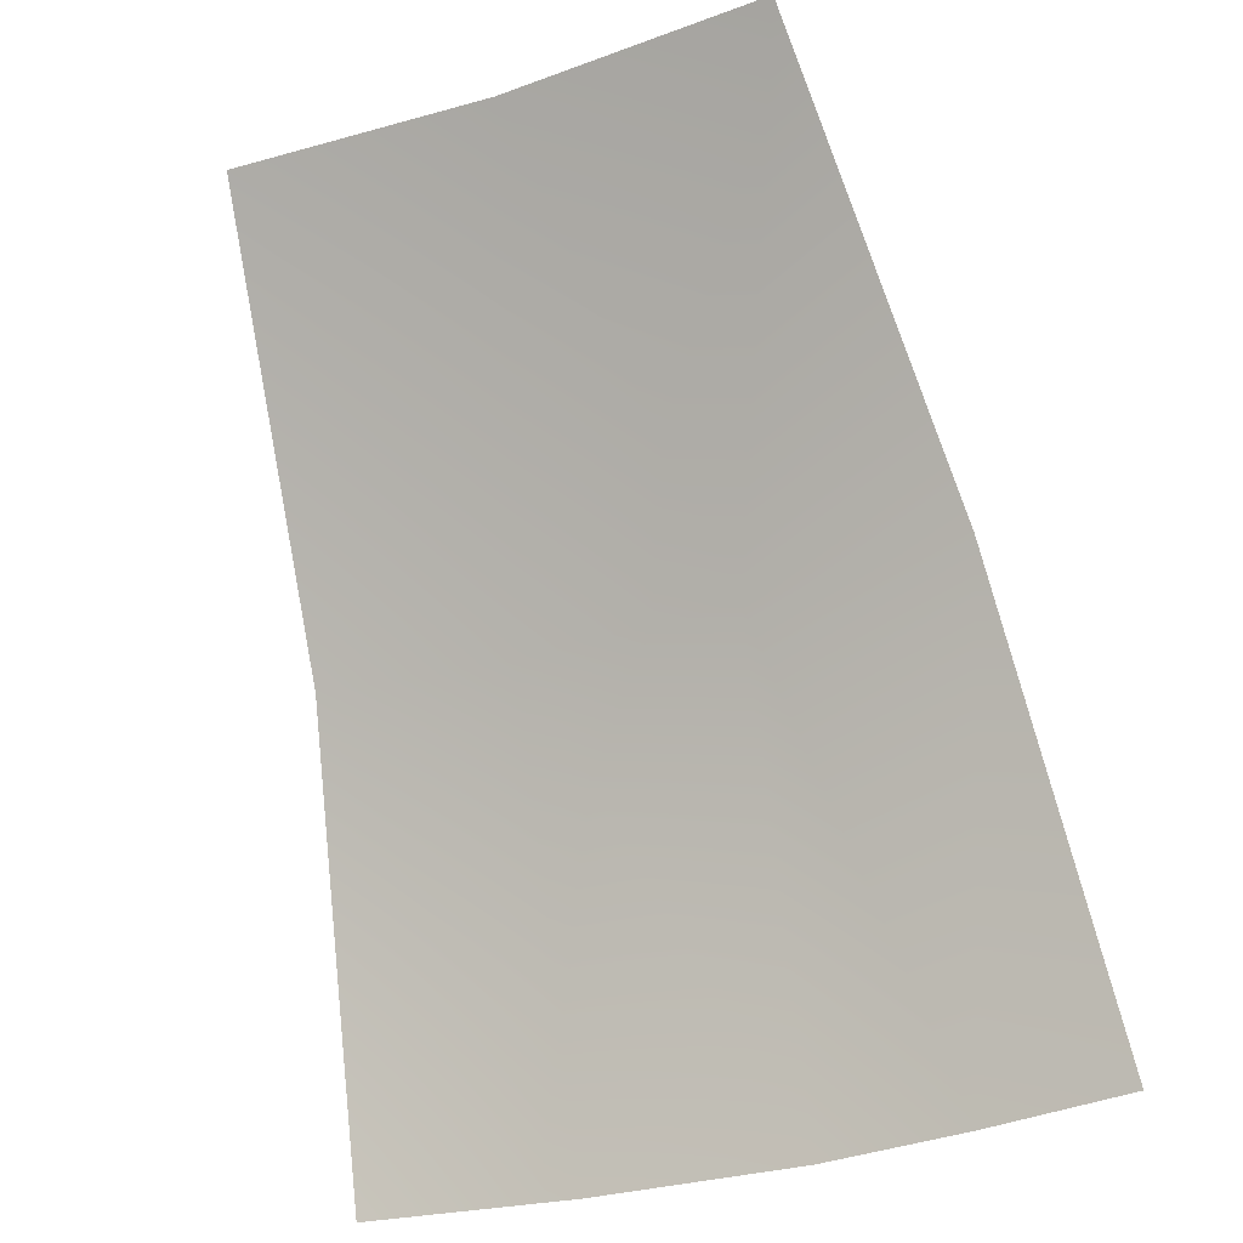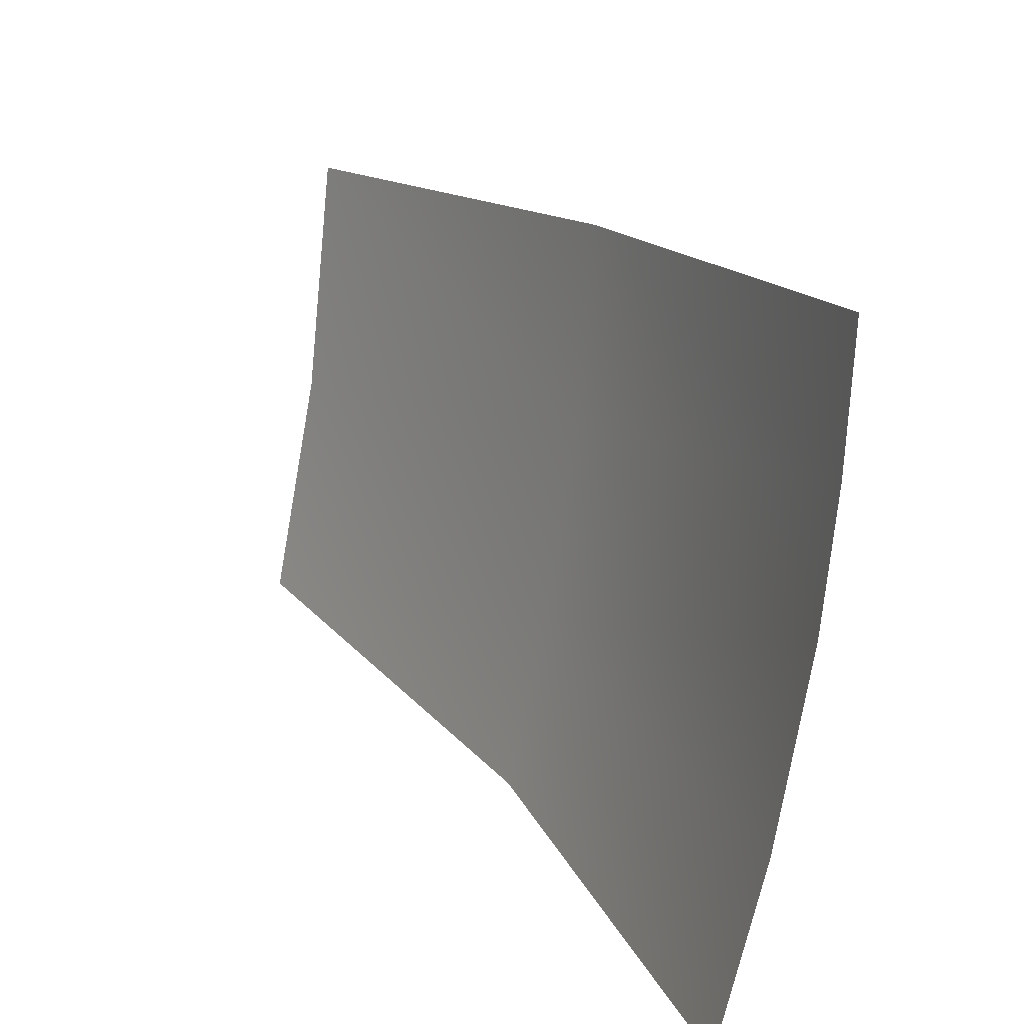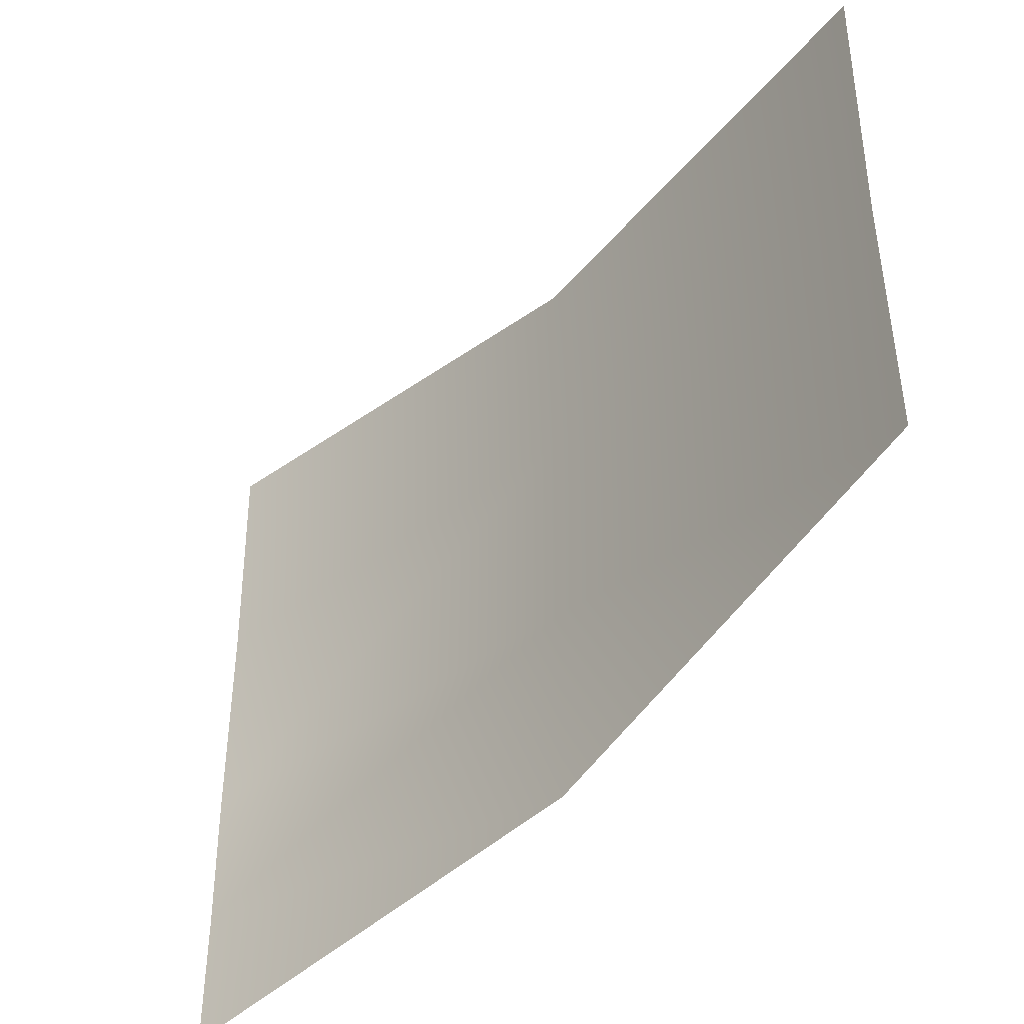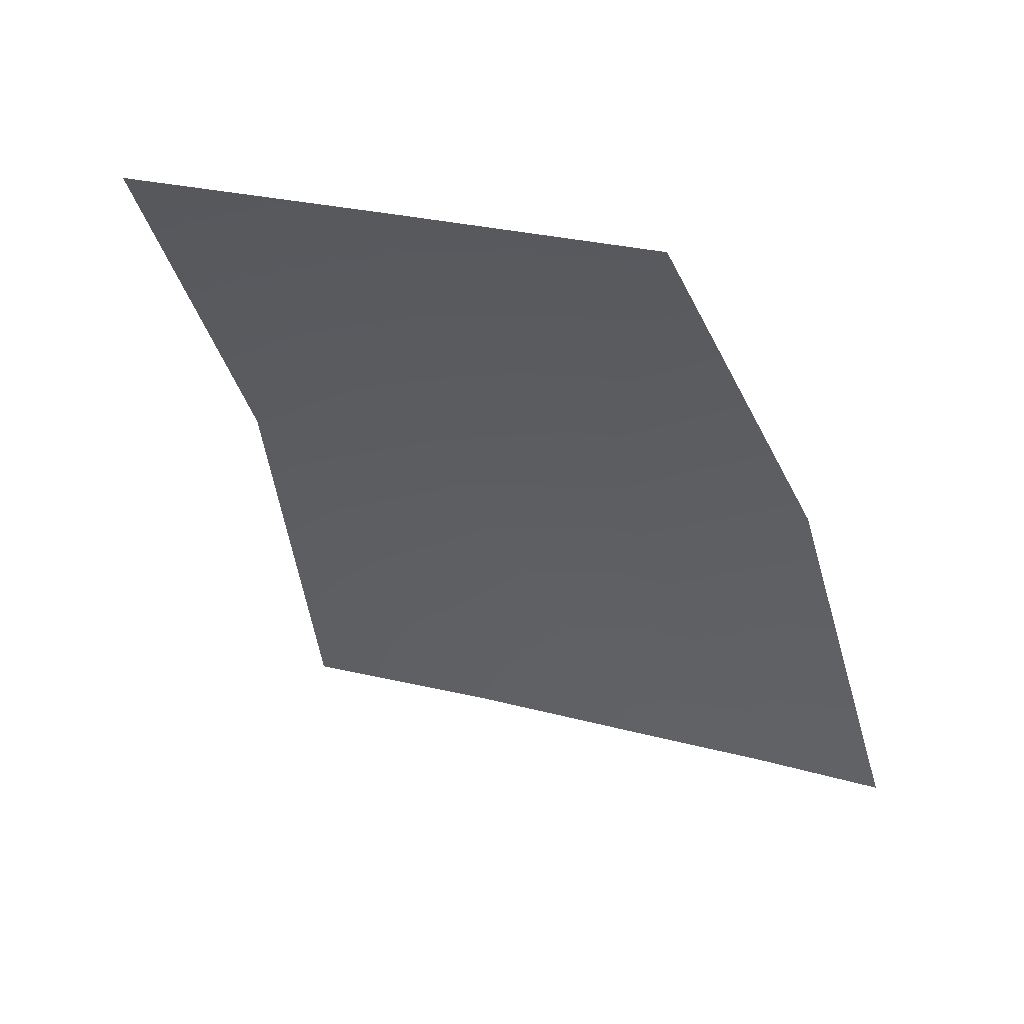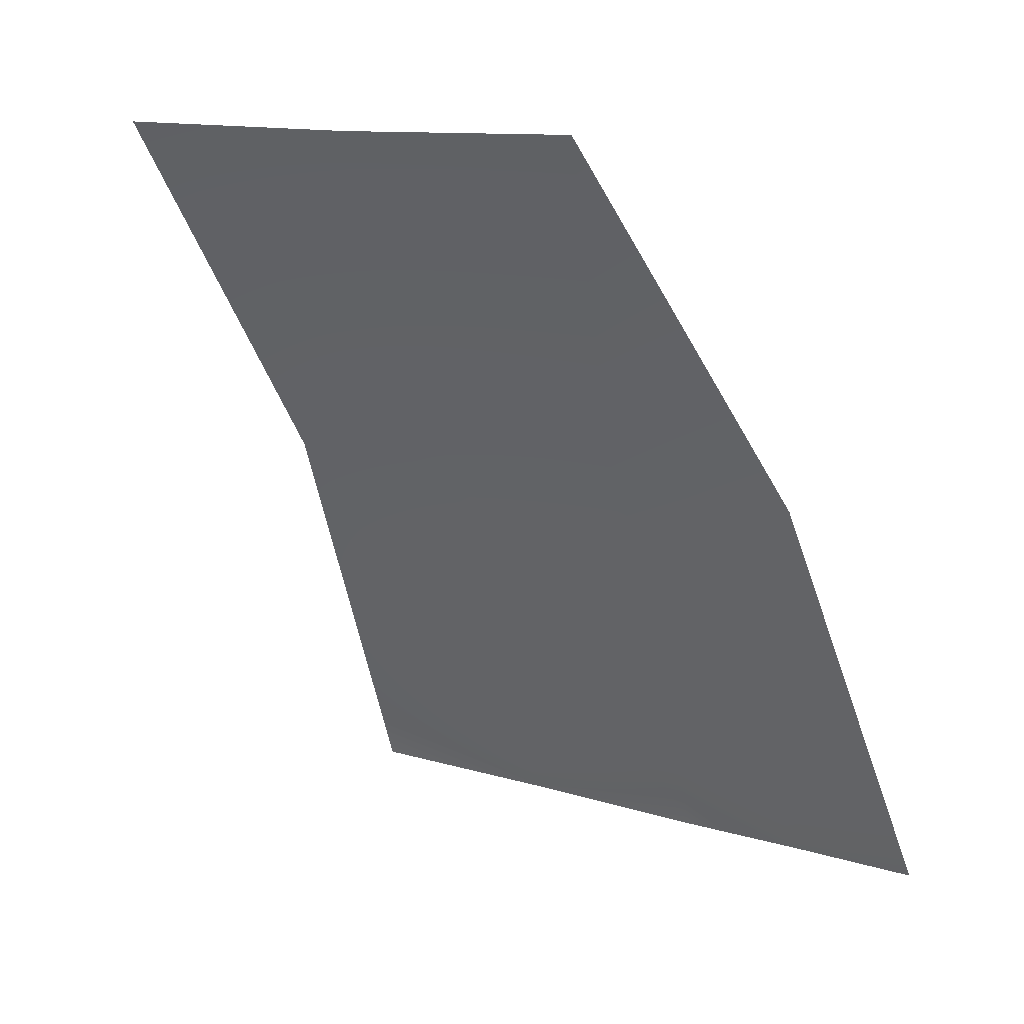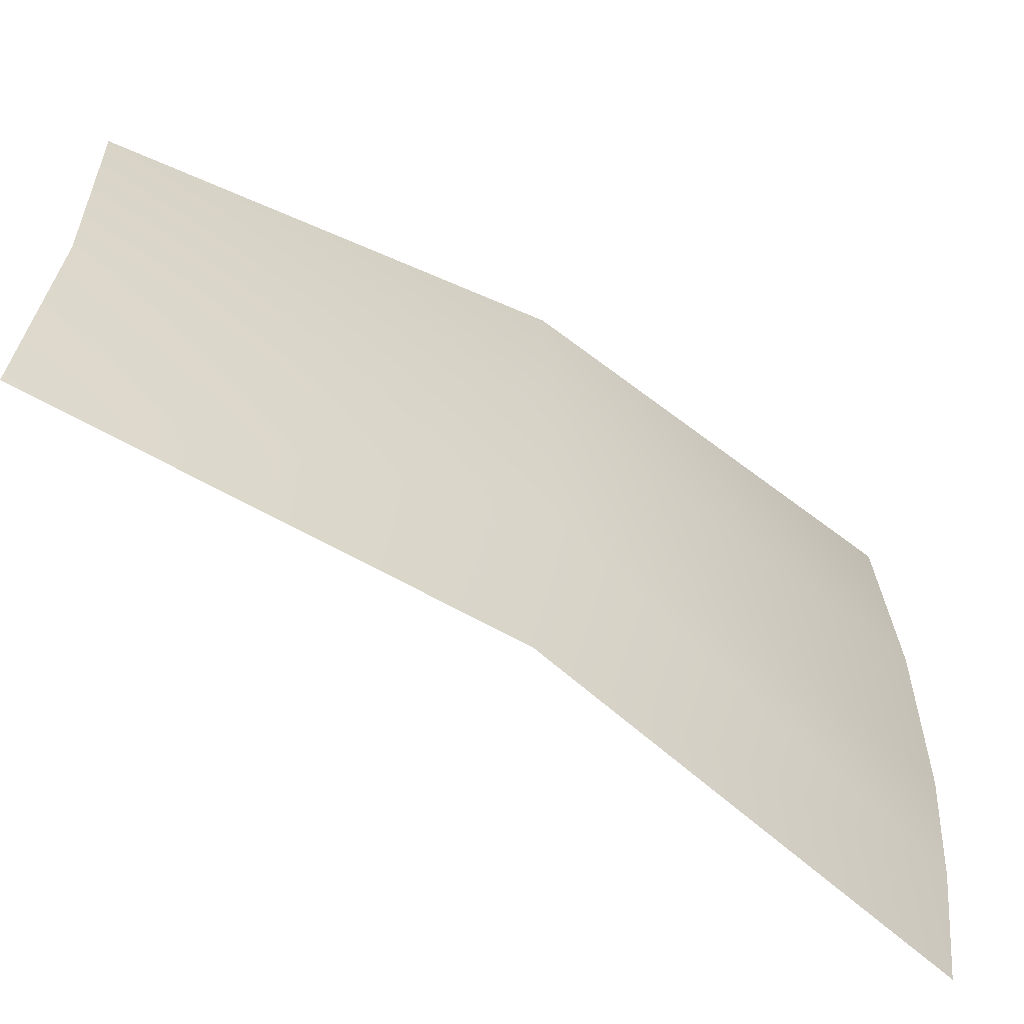
<metadata>
{"format":"obj","ext":"obj","renderer":"f3d","projection":"perspective","resolution":1024,"background":"white","views":[{"elev":-32.1,"azim":-67.5,"up":"+Z"},{"elev":-70.4,"azim":-9.3,"up":"+Z"},{"elev":-41.0,"azim":-70.5,"up":"+Y"},{"elev":26.9,"azim":-67.8,"up":"+Z"},{"elev":13.0,"azim":-54.8,"up":"+Z"},{"elev":-60.5,"azim":25.3,"up":"+Y"}]}
</metadata>
<code>
g ea05-Range01_02
v 1.107e+04 -634.7 3784
v 1.185e+04 -525.2 2790
v 1.188e+04 -1047 2780
v 1.238e+04 -431.7 1649
v 1.241e+04 -997.2 1639
v 1.241e+04 -1564 1637
v 1.104e+04 -2024 3798
v 1.109e+04 -1330 3781
v 1.187e+04 -1618 2788
v 1.182e+04 -2188 2807
v 1.238e+04 -1946 1651
v 1.234e+04 -2327 1669
f 12 10 11
f 9 11 10
f 11 9 6
f 3 6 9
f 6 3 5
f 2 5 3
f 5 2 4
f 10 7 9
f 8 9 7
f 9 8 3
f 1 3 8
f 3 1 2

</code>
